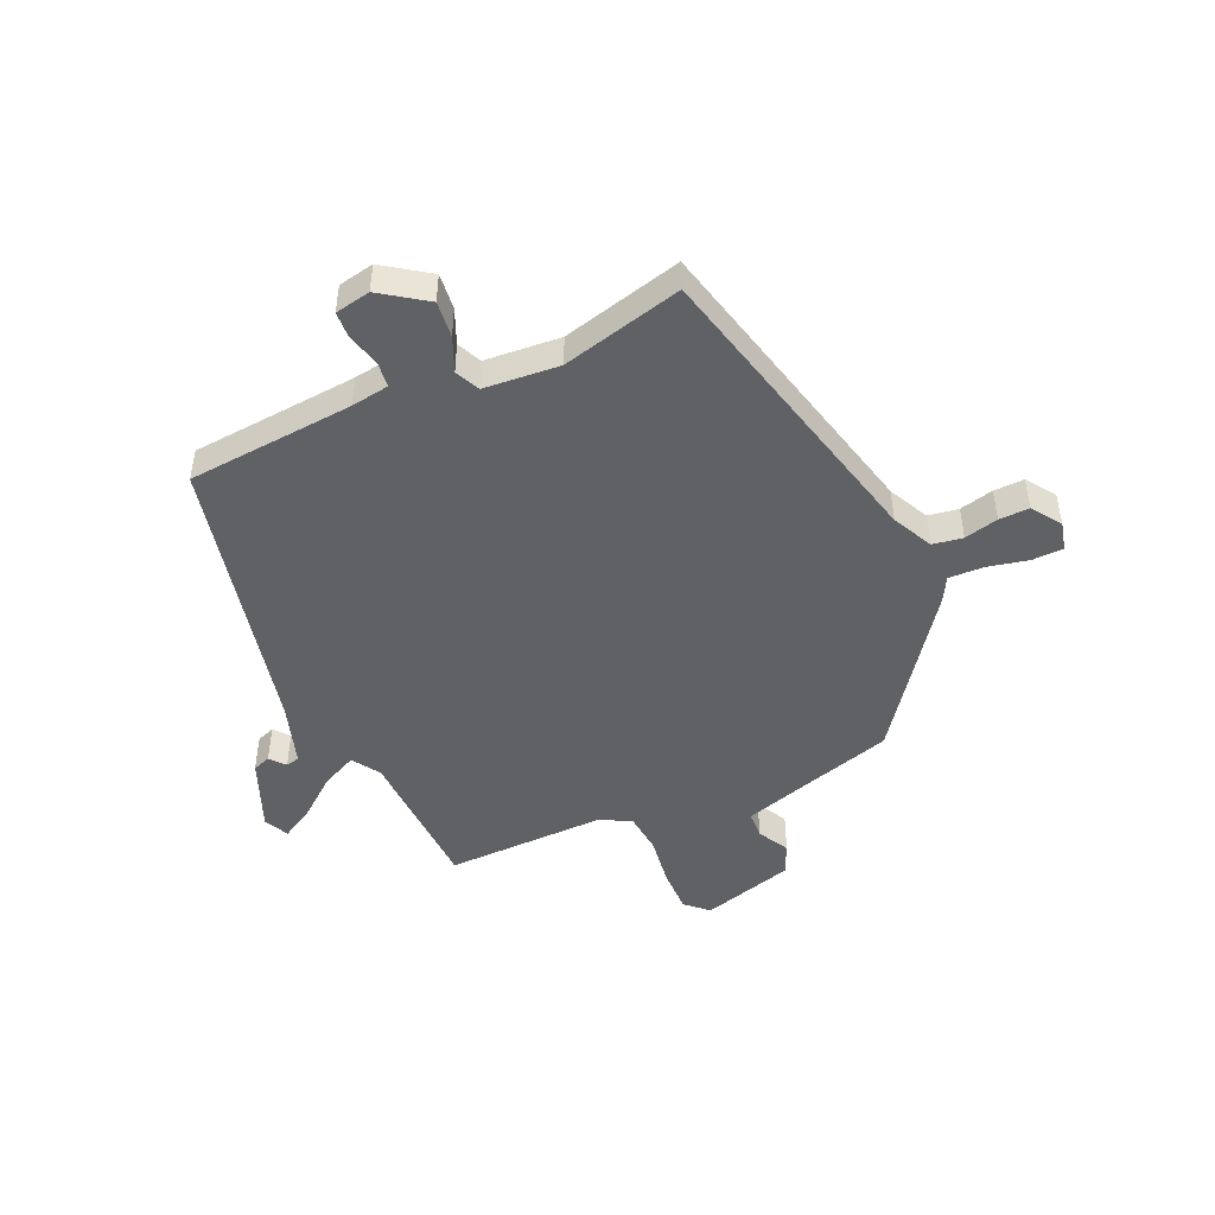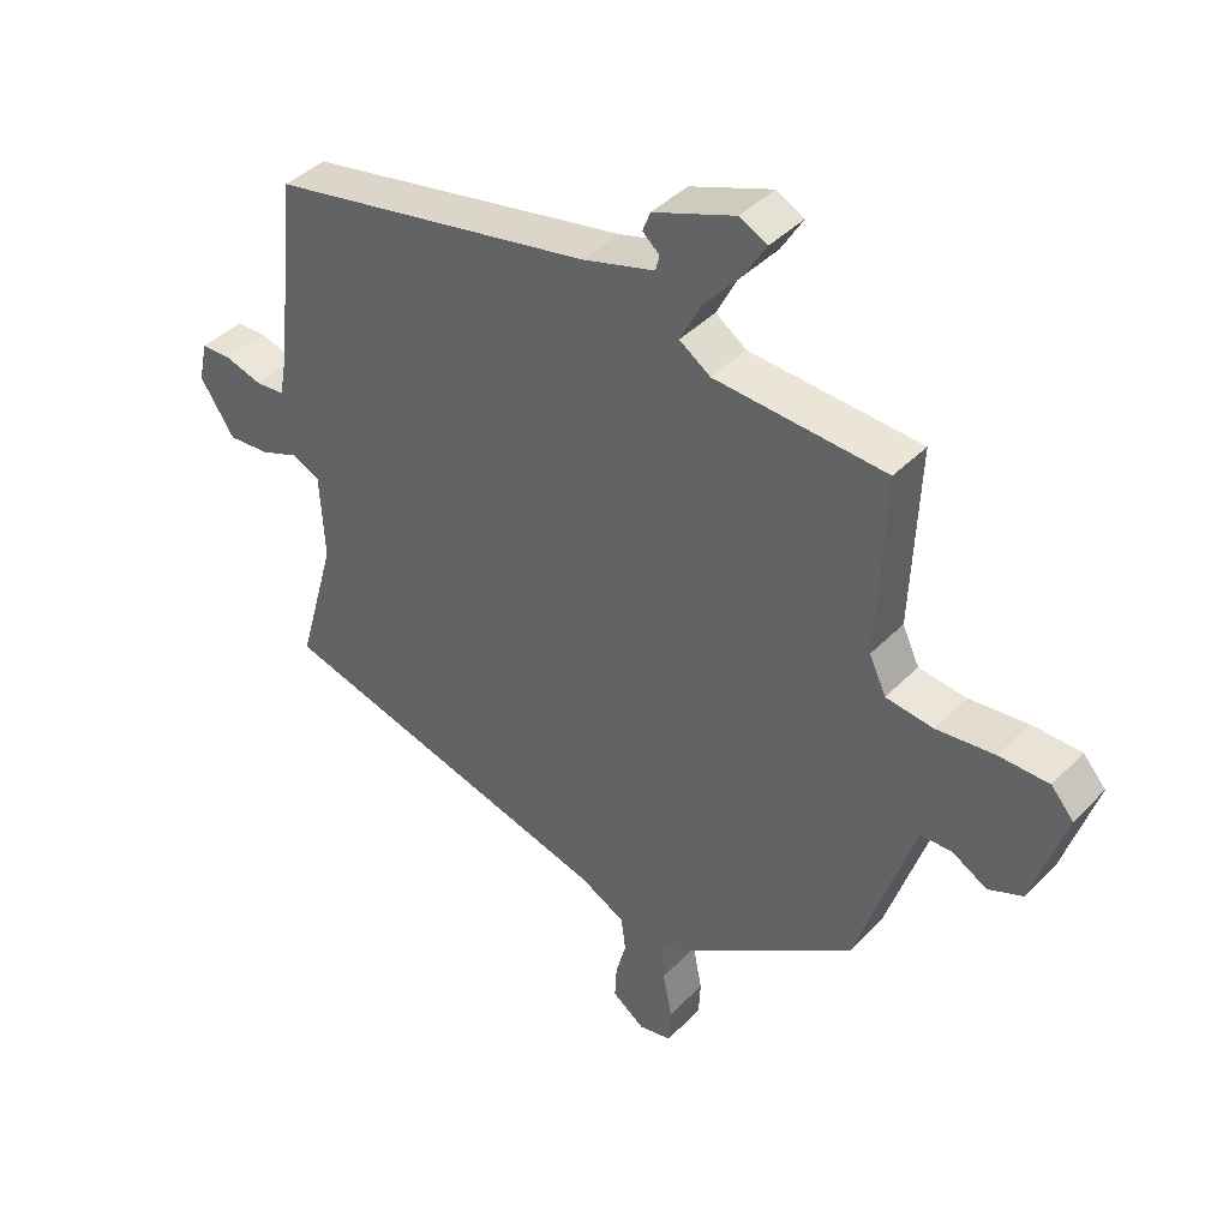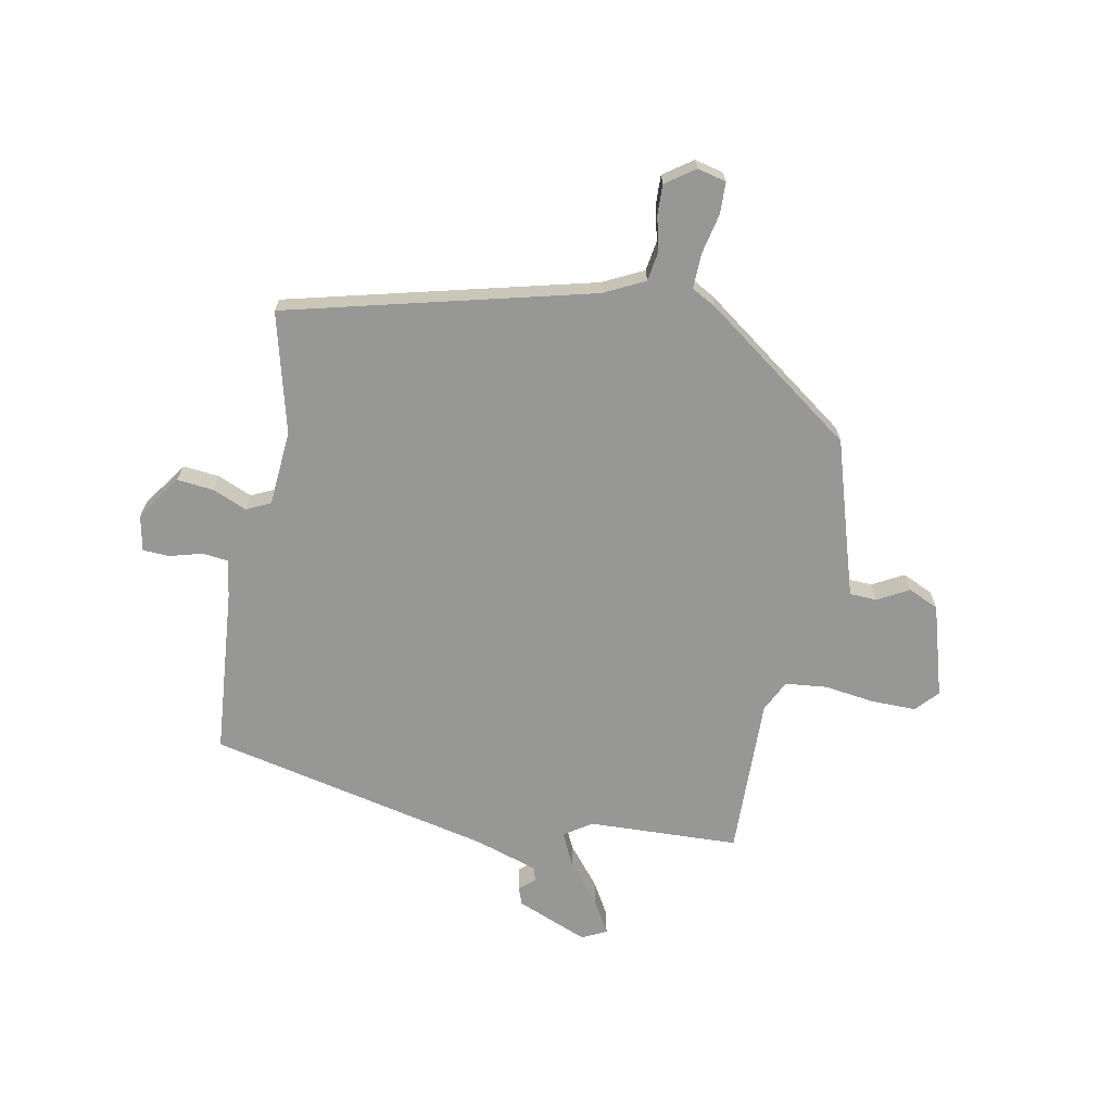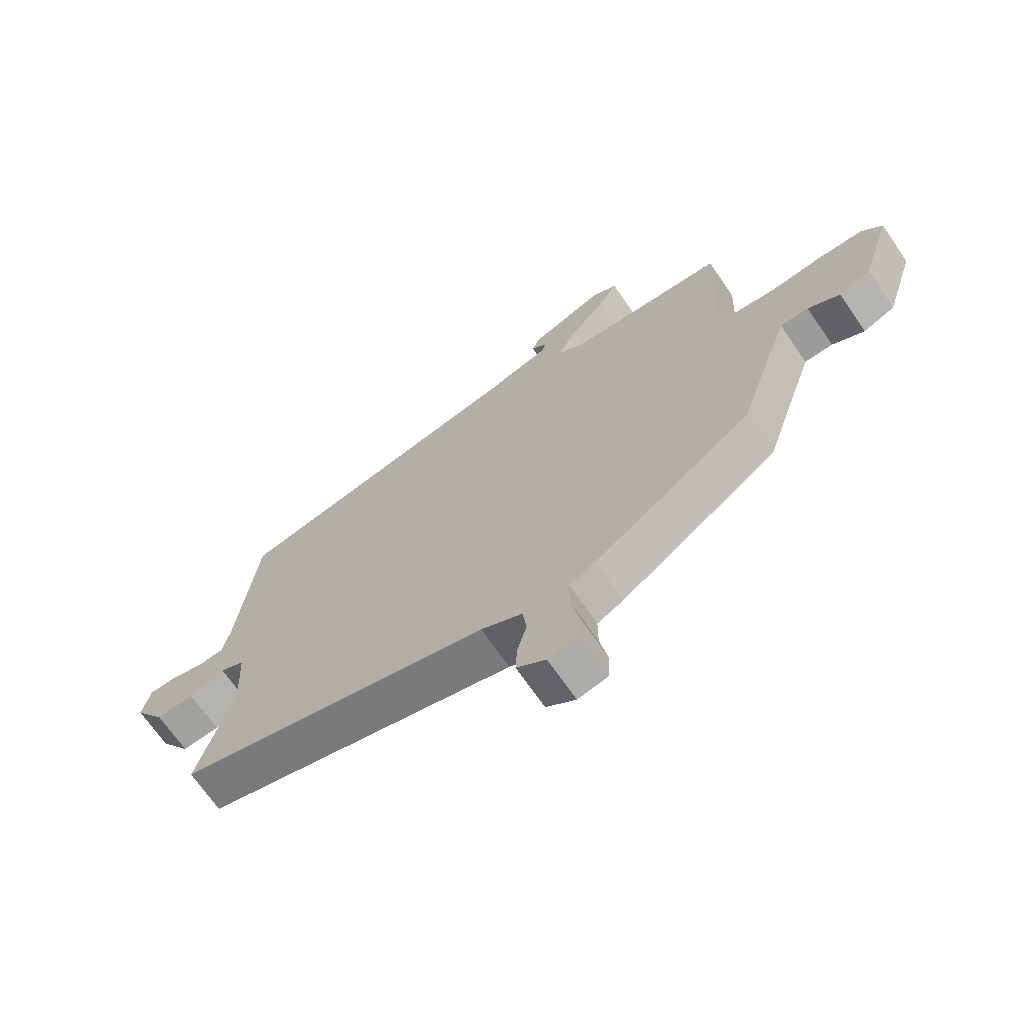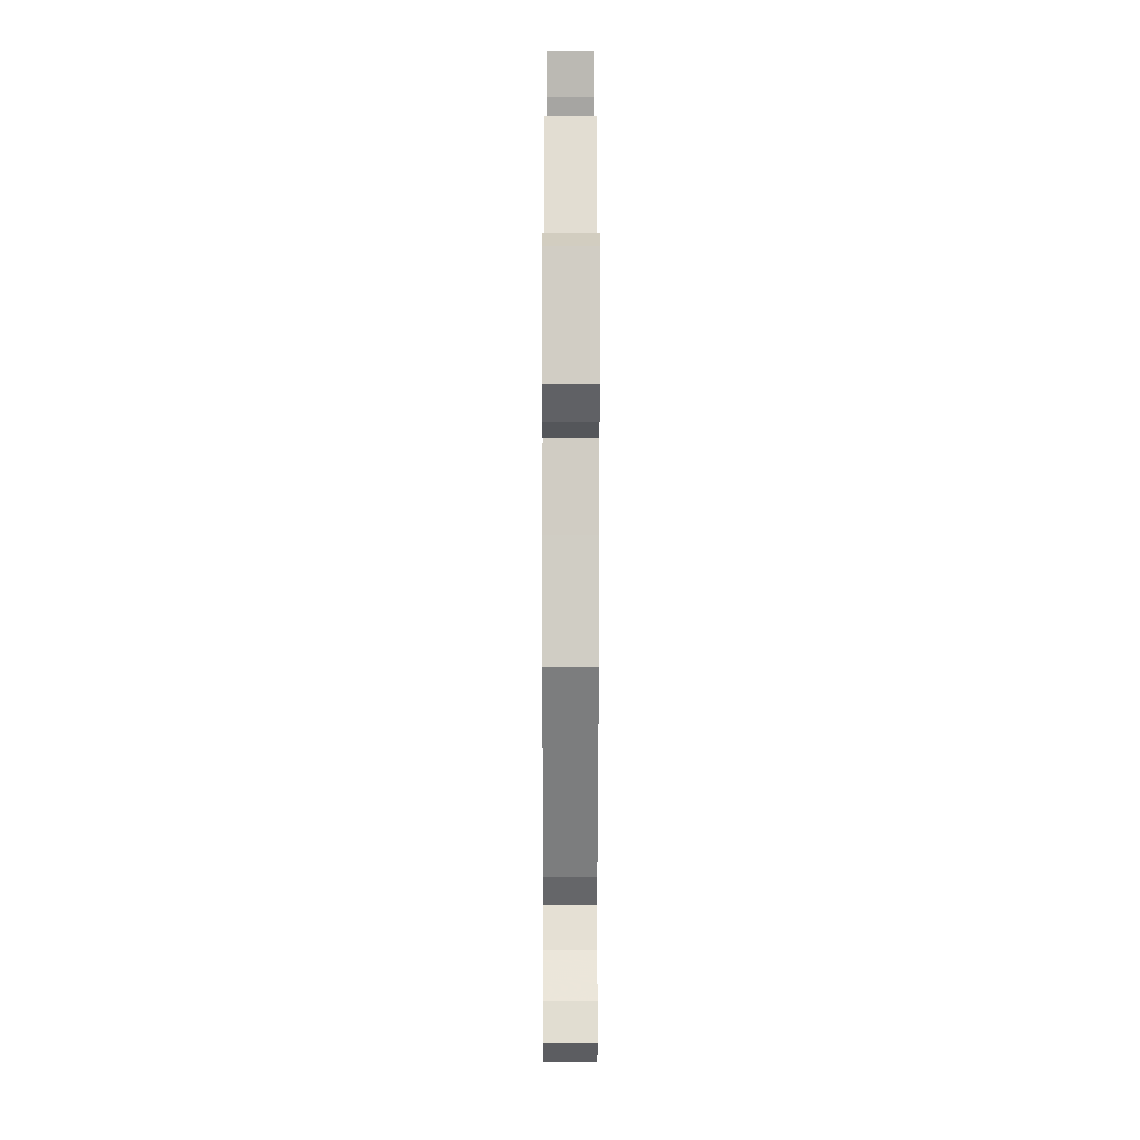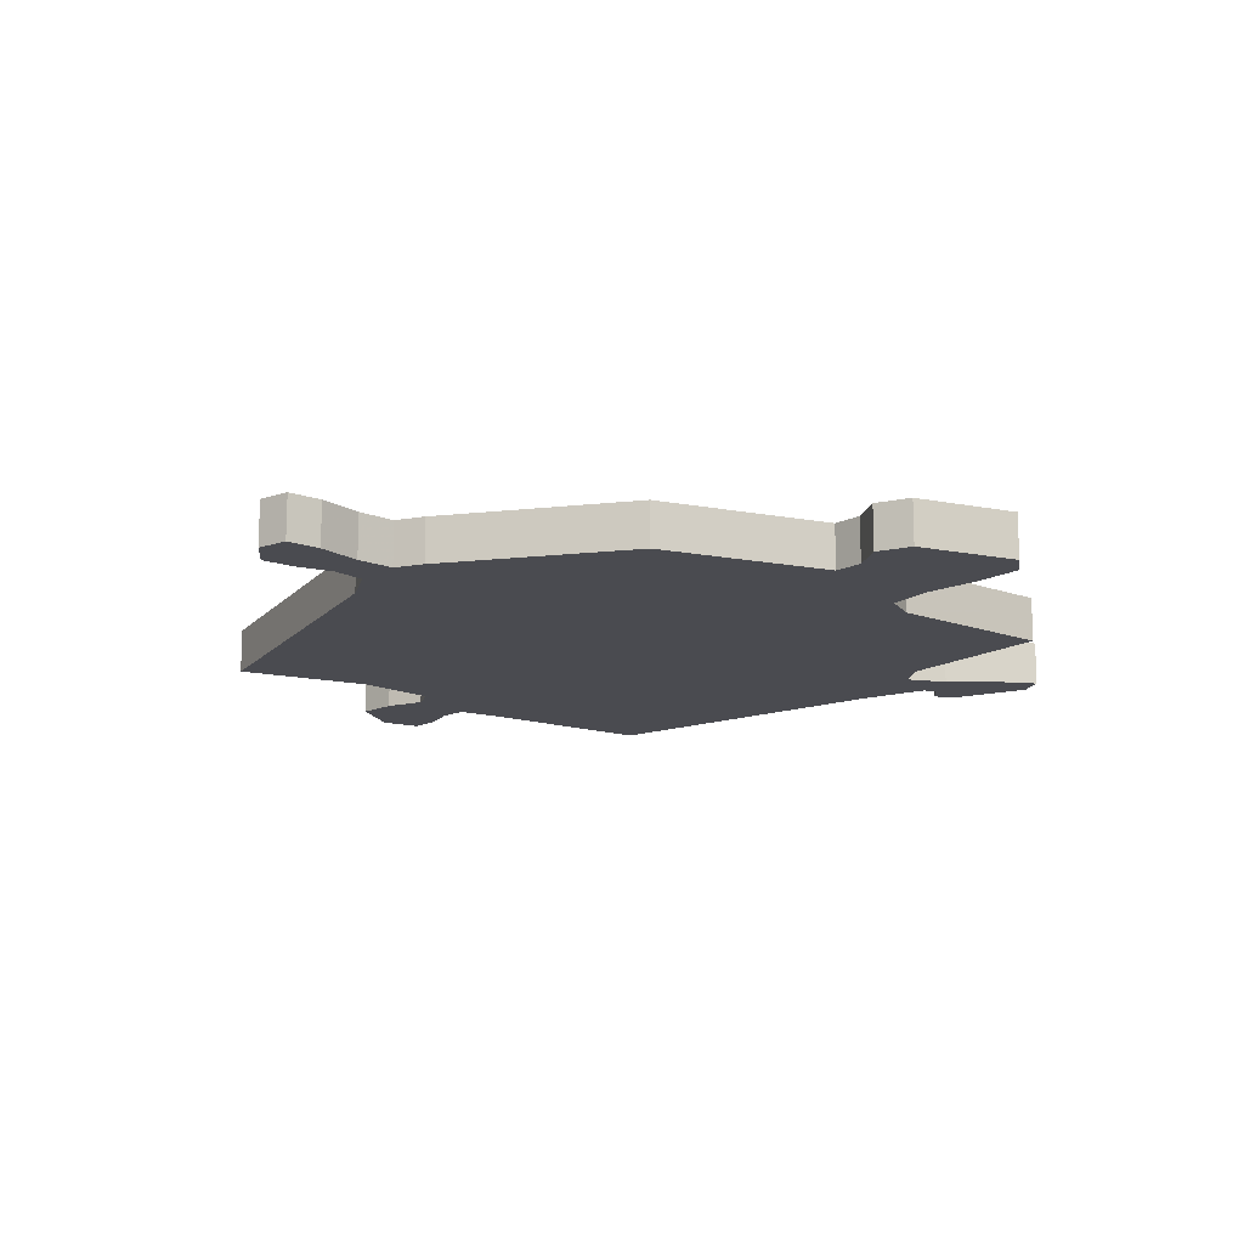
<metadata>
{"format":"obj","ext":"obj","renderer":"f3d","projection":"perspective","resolution":1024,"background":"white","views":[{"elev":-47.5,"azim":112.6,"up":"+Y"},{"elev":41.1,"azim":-140.7,"up":"+Z"},{"elev":-68.1,"azim":167.8,"up":"+Y"},{"elev":-69.1,"azim":-145.5,"up":"+Z"},{"elev":-24.2,"azim":-90.1,"up":"+Z"},{"elev":-14.5,"azim":-131.2,"up":"+Y"}]}
</metadata>
<code>
v 0.478 0.07 0.445
v 0.51 0.07 0.152
v 0.522 0.07 0.086
v 0.567 0.07 0.082
v 0.624 0.07 0.099
v 0.671 0.07 0.098
v 0.685 0.07 0.036
v 0.632 0.07 -0.045
v 0.568 0.07 -0.04
v 0.507 0.07 -0.016
v 0.465 0.07 -0.037
v 0.458 0.07 -0.17
v 0.517 0.07 -0.38
v -0.015 0.07 -0.526
v -0.085 0.07 -0.563
v -0.092 0.07 -0.616
v -0.076 0.07 -0.675
v -0.073 0.07 -0.728
v -0.123 0.07 -0.765
v -0.174 0.07 -0.754
v -0.177 0.07 -0.699
v -0.163 0.07 -0.627
v -0.163 0.07 -0.566
v -0.207 0.07 -0.543
v -0.475 0.07 -0.357
v -0.526 0.07 -0.201
v -0.565 0.07 -0.084
v -0.613 0.07 -0.083
v -0.667 0.07 -0.114
v -0.721 0.07 -0.091
v -0.772 0.07 0.07
v -0.737 0.07 0.11
v -0.66 0.07 0.111
v -0.57 0.07 0.101
v -0.497 0.07 0.11
v -0.471 0.07 0.166
v -0.483 0.07 0.446
v -0.219 0.07 0.462
v -0.171 0.07 0.495
v -0.202 0.07 0.556
v -0.261 0.07 0.625
v -0.295 0.07 0.681
v -0.252 0.07 0.703
v -0.126 0.07 0.655
v -0.114 0.07 0.624
v -0.14 0.07 0.601
v -0.134 0.07 0.577
v -0.022 0.07 0.544
v 0.478 0 0.445
v 0.51 0 0.152
v 0.522 0 0.086
v 0.567 0 0.082
v 0.624 0 0.099
v 0.671 0 0.098
v 0.685 0 0.036
v 0.632 0 -0.045
v 0.568 0 -0.04
v 0.507 0 -0.016
v 0.465 0 -0.037
v 0.458 0 -0.17
v 0.517 0 -0.38
v -0.015 0 -0.526
v -0.085 0 -0.563
v -0.092 0 -0.616
v -0.076 0 -0.675
v -0.073 0 -0.728
v -0.123 0 -0.765
v -0.174 0 -0.754
v -0.177 0 -0.699
v -0.163 0 -0.627
v -0.163 0 -0.566
v -0.207 0 -0.543
v -0.475 0 -0.357
v -0.526 0 -0.201
v -0.565 0 -0.084
v -0.613 0 -0.083
v -0.667 0 -0.114
v -0.721 0 -0.091
v -0.772 0 0.07
v -0.737 0 0.11
v -0.66 0 0.111
v -0.57 0 0.101
v -0.497 0 0.11
v -0.471 0 0.166
v -0.483 0 0.446
v -0.219 0 0.462
v -0.171 0 0.495
v -0.202 0 0.556
v -0.261 0 0.625
v -0.295 0 0.681
v -0.252 0 0.703
v -0.126 0 0.655
v -0.114 0 0.624
v -0.14 0 0.601
v -0.134 0 0.577
v -0.022 0 0.544
f 43 44 45 46
f 43 46 47
f 40 41 42 43
f 39 40 43 47
f 36 37 38
f 35 36 38 39
f 31 32 33 34
f 31 34 35
f 28 29 30 31
f 27 28 31 35
f 26 27 35 39
f 23 24 25 26
f 19 20 21 22
f 19 22 23
f 16 17 18 19
f 15 16 19 23
f 14 15 23 26
f 12 13 14 26
f 7 8 9 10
f 5 6 7 10
f 4 5 10 11
f 3 4 11
f 2 3 11
f 48 1 2 11
f 39 47 48 11
f 11 12 26 39
f 94 93 92 91
f 95 94 91
f 91 90 89 88
f 95 91 88 87
f 86 85 84
f 87 86 84 83
f 82 81 80 79
f 83 82 79
f 79 78 77 76
f 83 79 76 75
f 87 83 75 74
f 74 73 72 71
f 70 69 68 67
f 71 70 67
f 67 66 65 64
f 71 67 64 63
f 74 71 63 62
f 74 62 61 60
f 58 57 56 55
f 58 55 54 53
f 59 58 53 52
f 59 52 51
f 59 51 50
f 59 50 49 96
f 59 96 95 87
f 87 74 60 59
f 1 49 50 2
f 2 50 51 3
f 3 51 52 4
f 4 52 53 5
f 5 53 54 6
f 6 54 55 7
f 7 55 56 8
f 8 56 57 9
f 9 57 58 10
f 10 58 59 11
f 11 59 60 12
f 12 60 61 13
f 13 61 62 14
f 14 62 63 15
f 15 63 64 16
f 16 64 65 17
f 17 65 66 18
f 18 66 67 19
f 19 67 68 20
f 20 68 69 21
f 21 69 70 22
f 22 70 71 23
f 23 71 72 24
f 24 72 73 25
f 25 73 74 26
f 26 74 75 27
f 27 75 76 28
f 28 76 77 29
f 29 77 78 30
f 30 78 79 31
f 31 79 80 32
f 32 80 81 33
f 33 81 82 34
f 34 82 83 35
f 35 83 84 36
f 36 84 85 37
f 37 85 86 38
f 38 86 87 39
f 39 87 88 40
f 40 88 89 41
f 41 89 90 42
f 42 90 91 43
f 43 91 92 44
f 44 92 93 45
f 45 93 94 46
f 46 94 95 47
f 47 95 96 48
f 48 96 49 1

</code>
